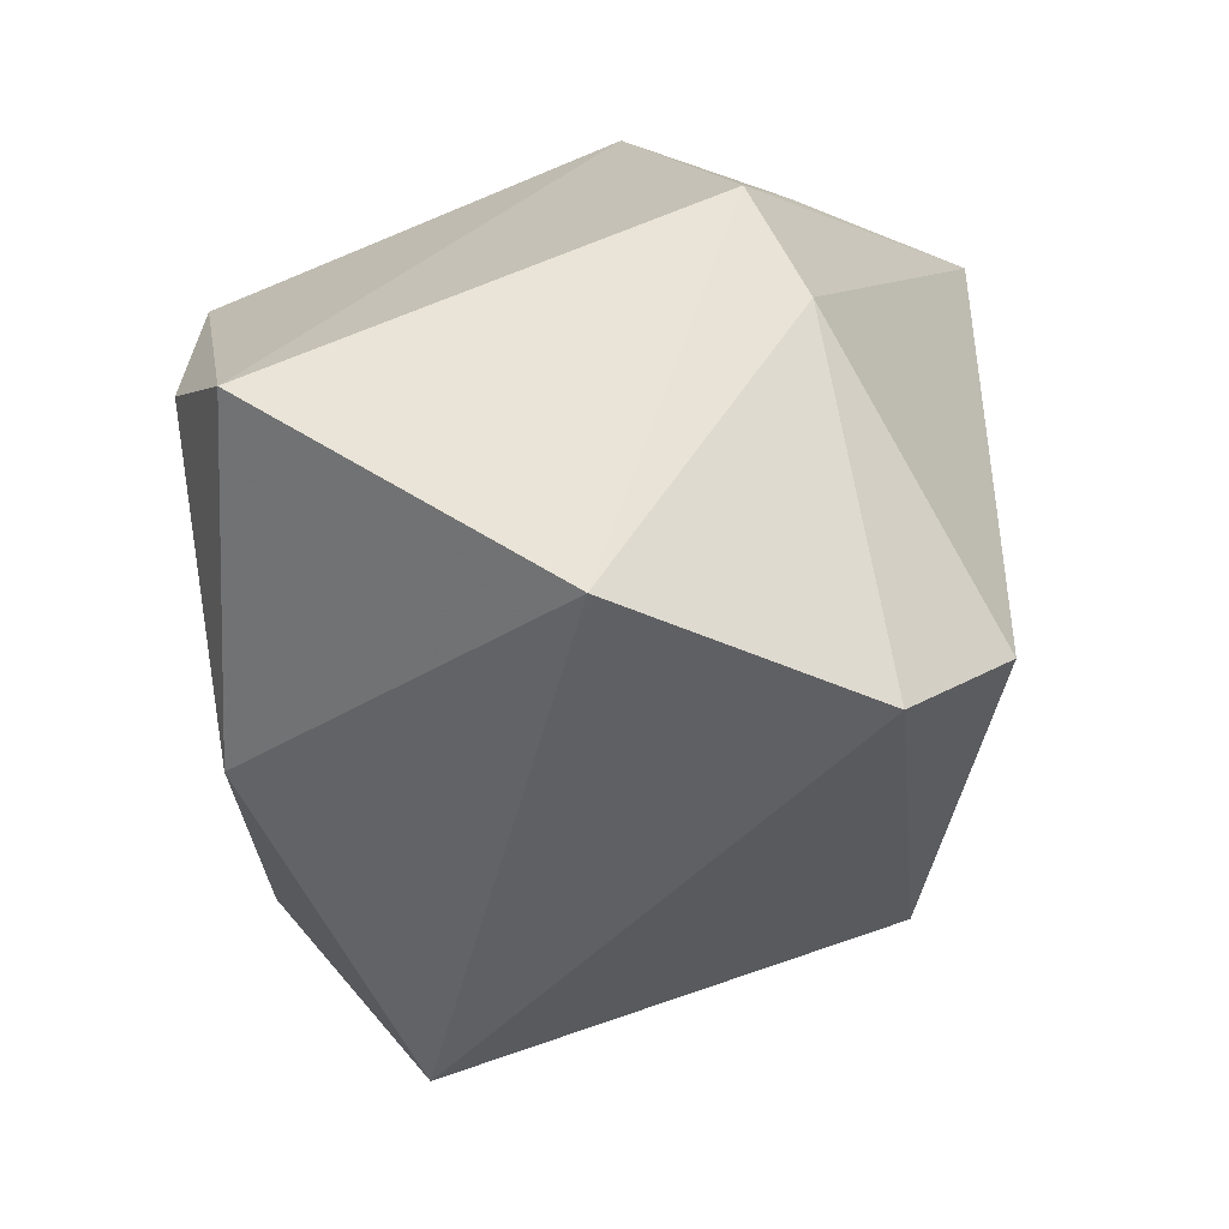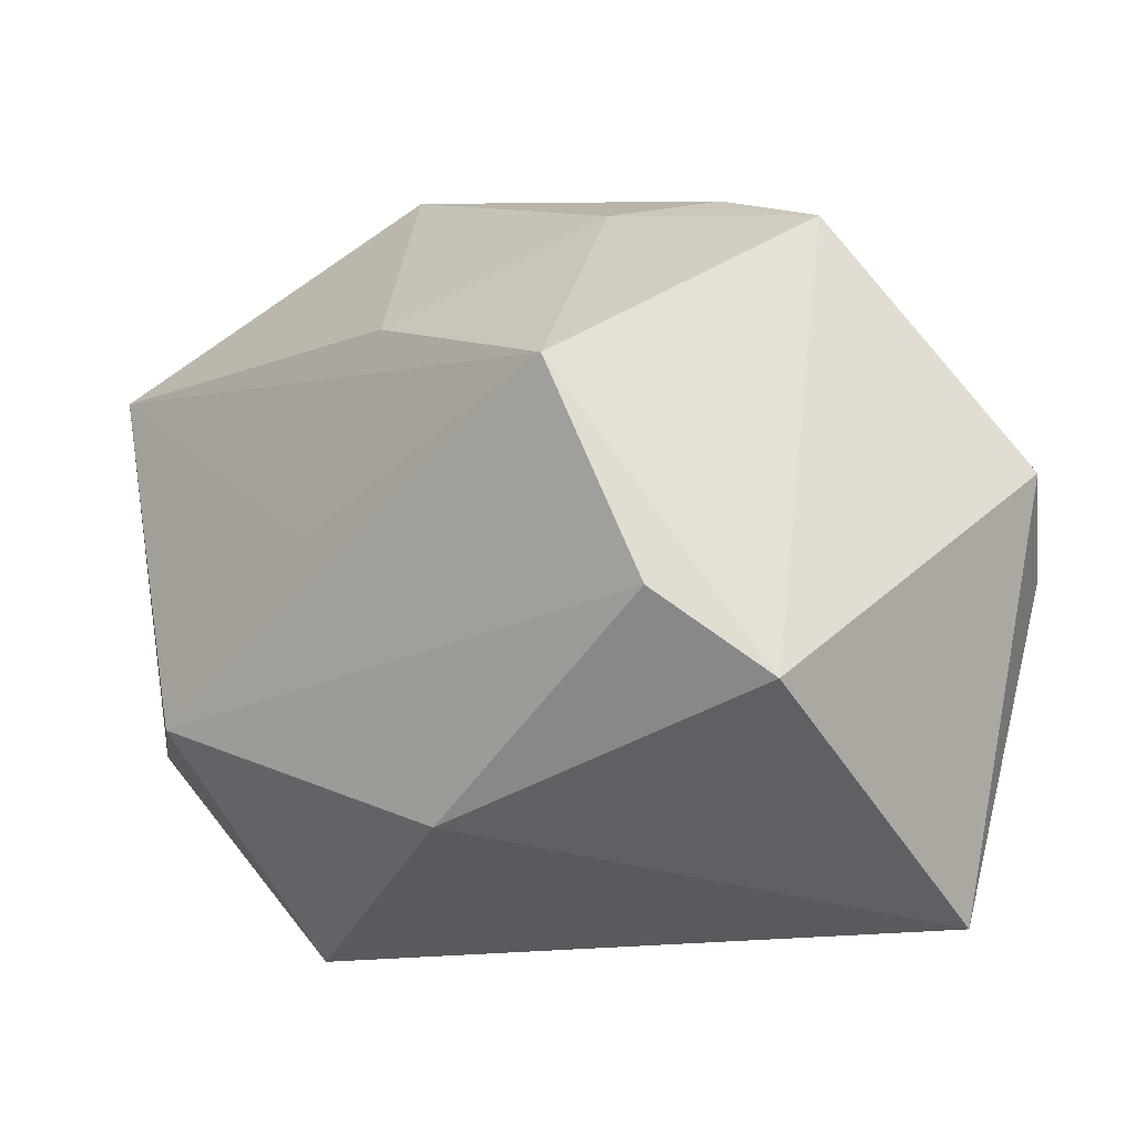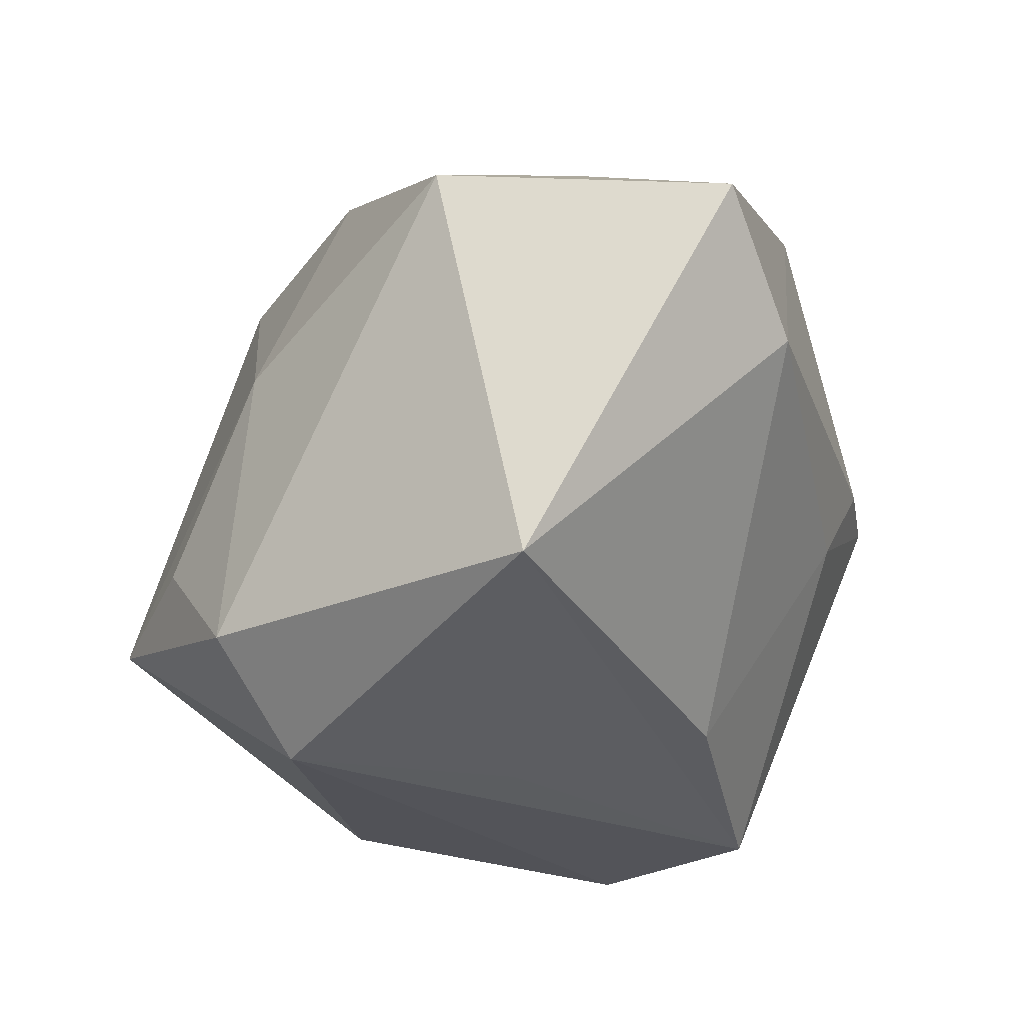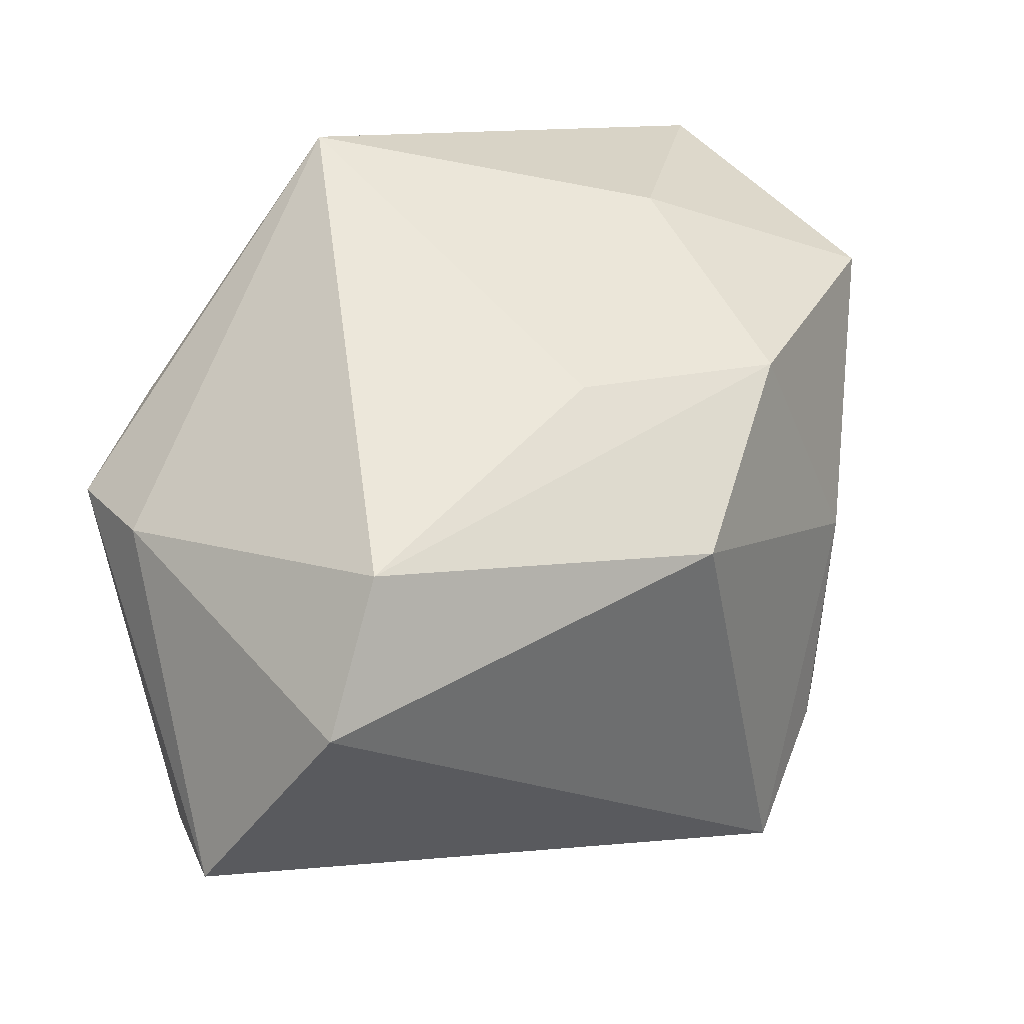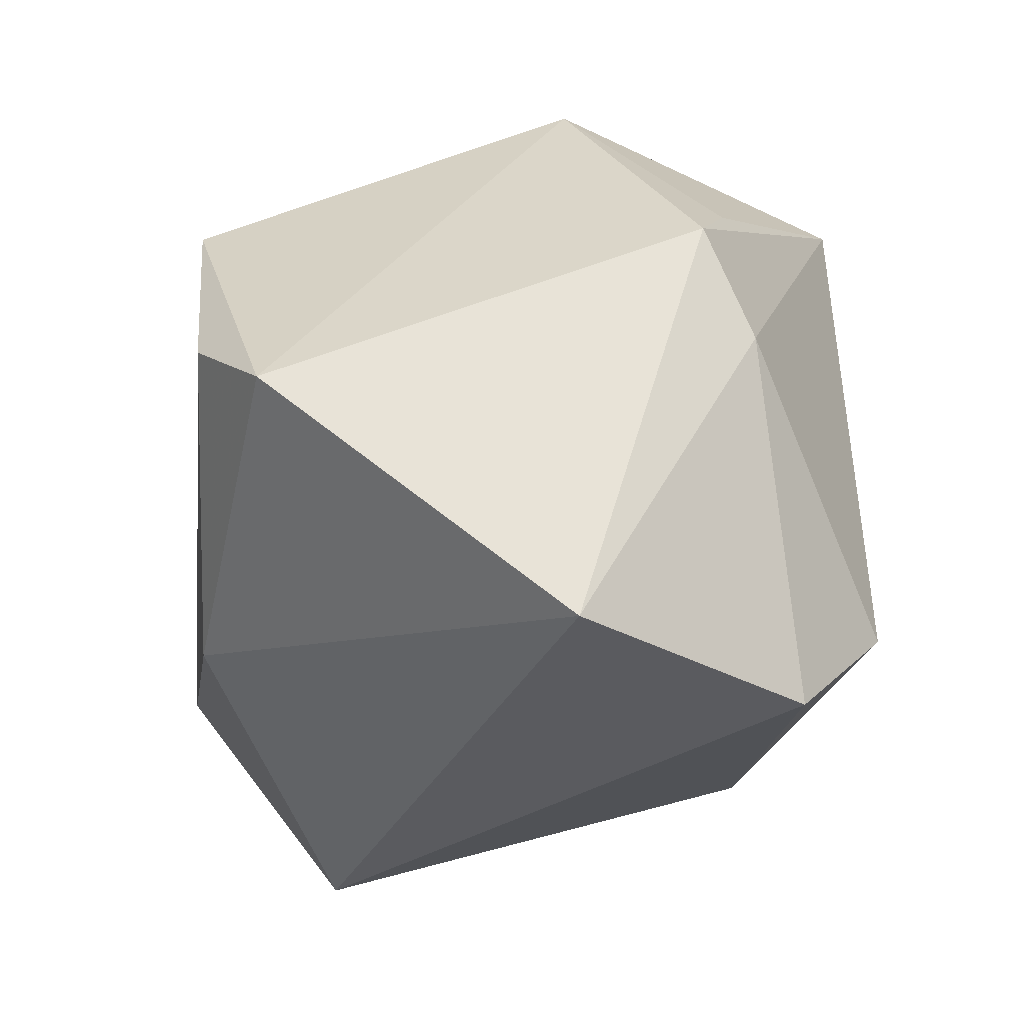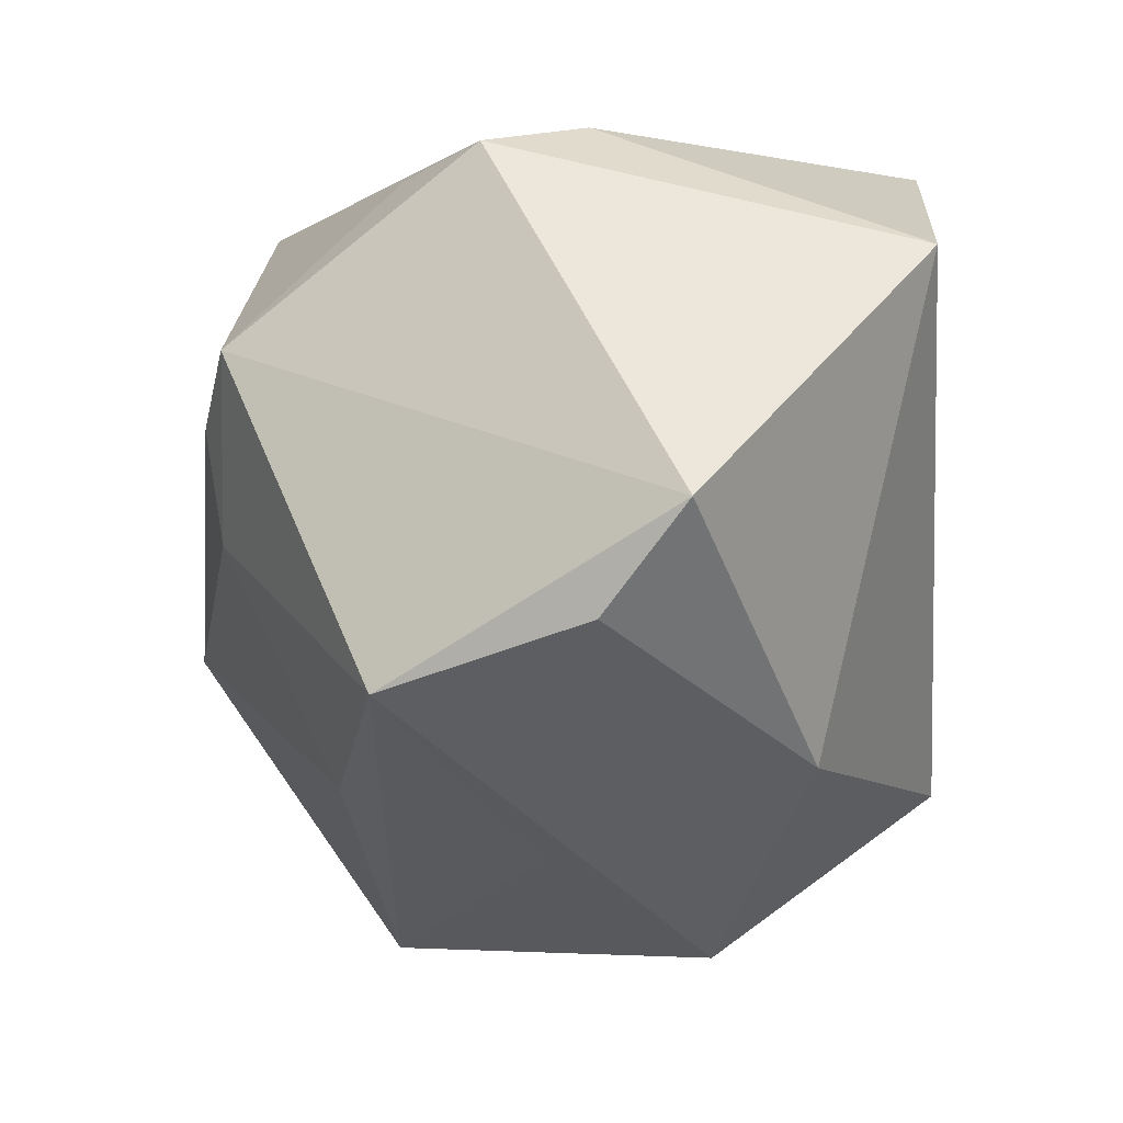
<metadata>
{"format":"obj","ext":"obj","renderer":"f3d","projection":"perspective","resolution":1024,"background":"white","views":[{"elev":-37.9,"azim":-84.5,"up":"+Y"},{"elev":-1.1,"azim":-140.3,"up":"+Y"},{"elev":-26.1,"azim":112.4,"up":"+Z"},{"elev":56.0,"azim":-19.7,"up":"+Z"},{"elev":-27.0,"azim":-94.6,"up":"+Y"},{"elev":-37.2,"azim":-91.2,"up":"+Z"}]}
</metadata>
<code>
v -0.01424 0.03577 0.002775
v -0.008658 -0.02294 -0.03223
v 0.03428 -0.01851 -0.02475
v 0.04068 0.01722 -0.02435
v -0.02269 0.01774 -0.03421
v 0.01404 -0.02696 0.02526
v 0.02451 0.03927 0.001899
v 0.01871 -0.03835 -0.01798
v 0.02821 -0.02775 -0.01398
v 0.04756 0.01086 0.01463
v 0.007323 -0.008169 0.03203
v -0.02535 0.03338 0.003266
v 0.03767 0.0381 0.01278
v 0.02442 0.01652 0.02766
v 0.0005545 0.02166 -0.02931
v 0.02362 -0.01523 -0.03449
v -0.007622 0.03387 -0.006492
v -0.0329 -0.001848 -0.03319
v -0.01965 -0.02393 0.03441
v -0.04203 -0.009489 -0.02706
v -0.04203 -0.03244 0.002303
v -0.04203 0.008925 0.01479
v -0.039 -0.001285 0.01992
v 0.006817 0.002434 -0.03324
v -0.03288 0.01649 0.01841
v -0.008164 0.03103 0.03441
v -0.02781 -0.03427 0.02498
v 0.0279 -0.008619 0.02739
v 0.03536 -0.01514 0.003314
f 1 26 7
f 26 13 7
f 8 21 2
f 28 19 6
f 12 26 1
f 21 22 20
f 20 2 21
f 20 12 5
f 22 12 20
f 1 7 17
f 17 12 1
f 5 12 17
f 4 7 13
f 27 21 8
f 6 19 27
f 8 6 27
f 29 6 8
f 29 28 6
f 14 13 26
f 26 19 11
f 19 28 11
f 11 14 26
f 28 14 11
f 25 22 26
f 26 12 25
f 25 12 22
f 18 20 5
f 2 20 18
f 15 4 5
f 7 4 15
f 5 17 15
f 15 17 7
f 16 18 5
f 2 18 16
f 4 3 16
f 8 2 16
f 16 3 8
f 23 27 19
f 23 22 21
f 21 27 23
f 26 22 23
f 23 19 26
f 13 14 10
f 10 14 28
f 10 4 13
f 28 29 10
f 10 3 4
f 29 3 10
f 9 29 8
f 8 3 9
f 9 3 29
f 5 4 24
f 24 16 5
f 4 16 24

</code>
